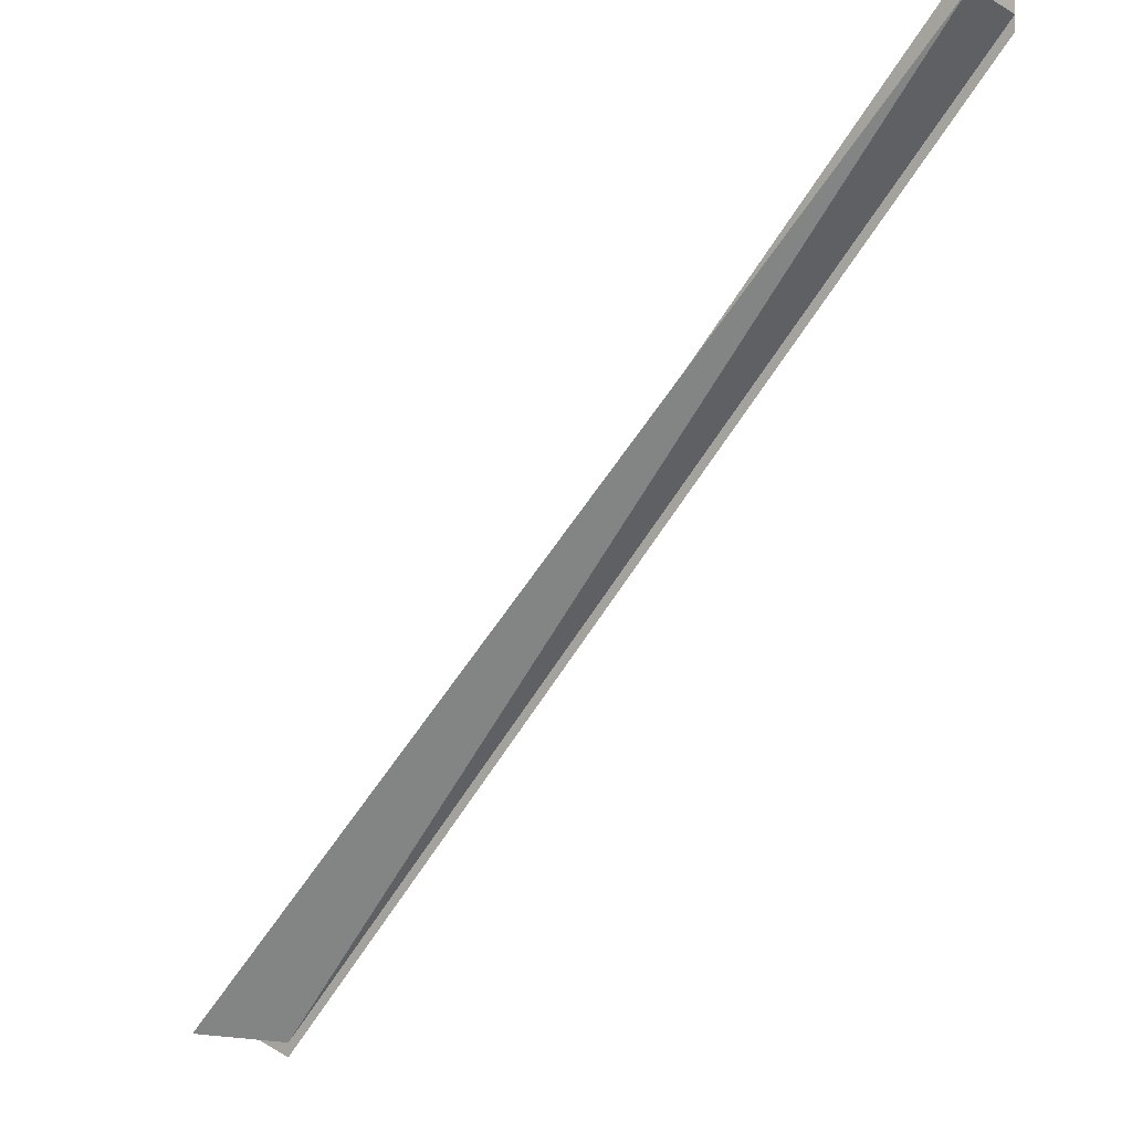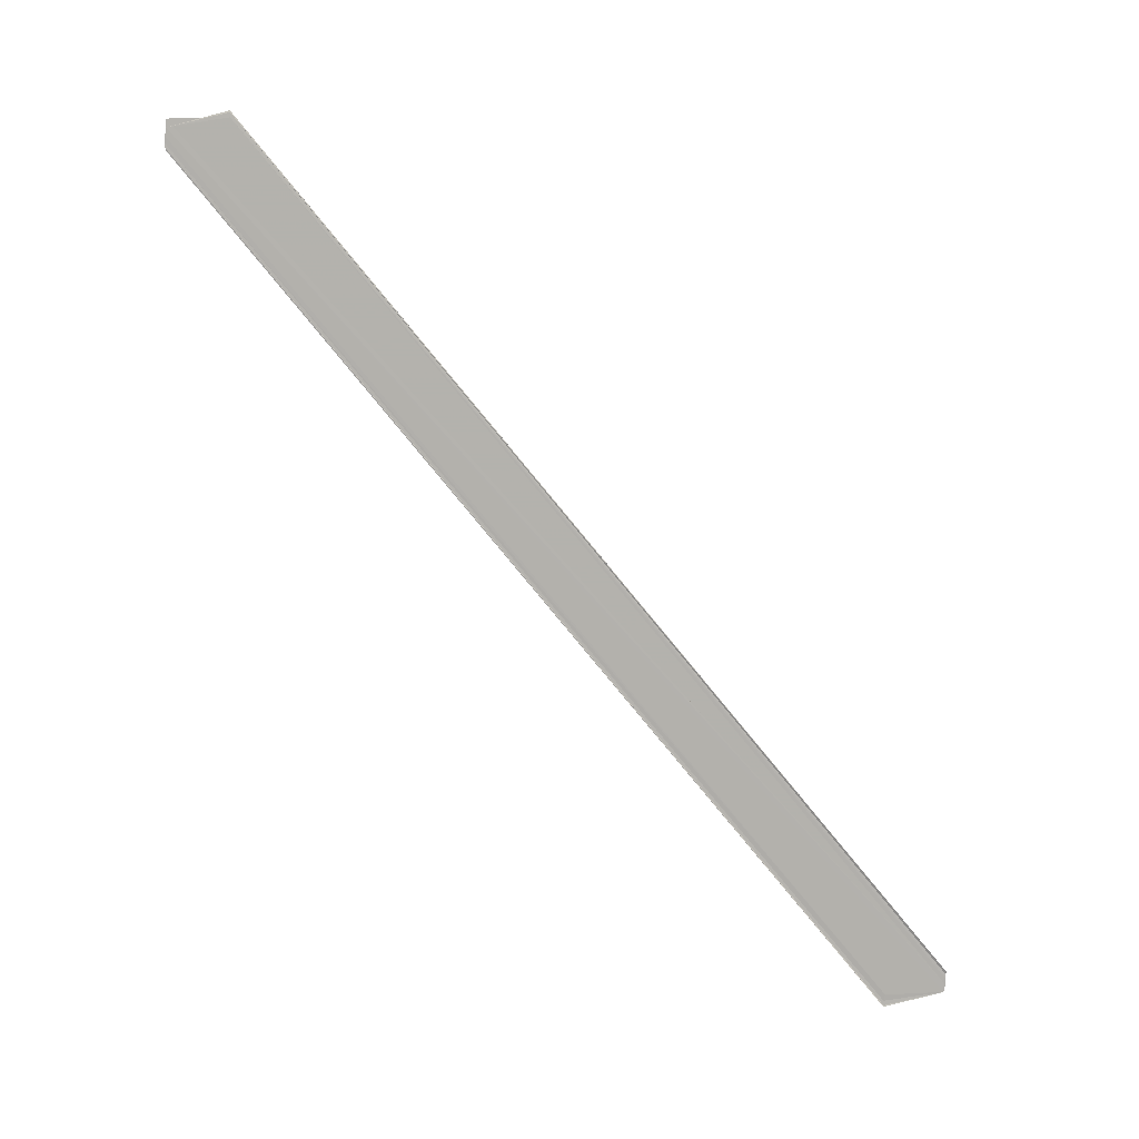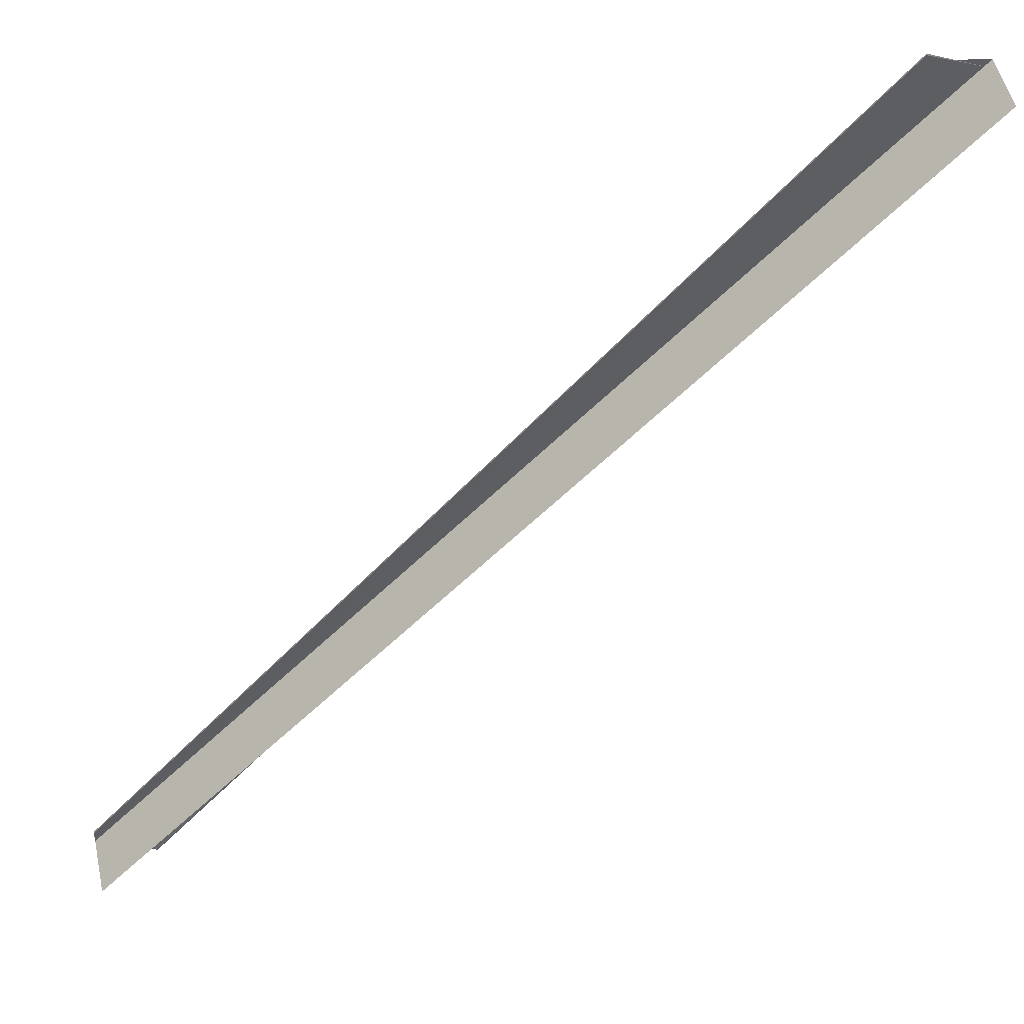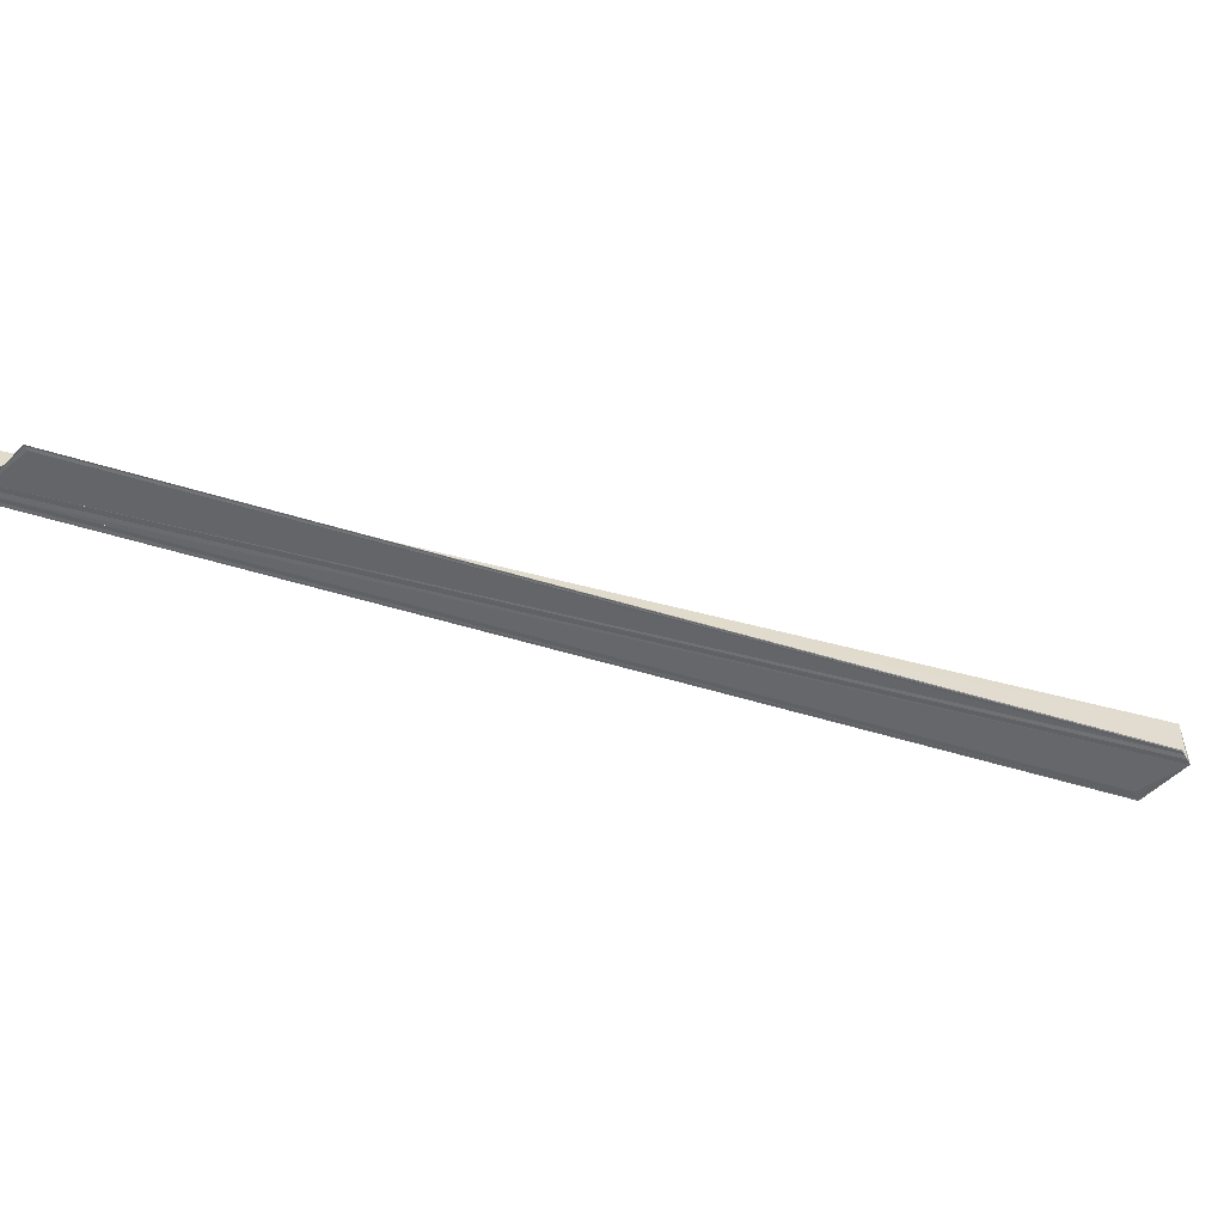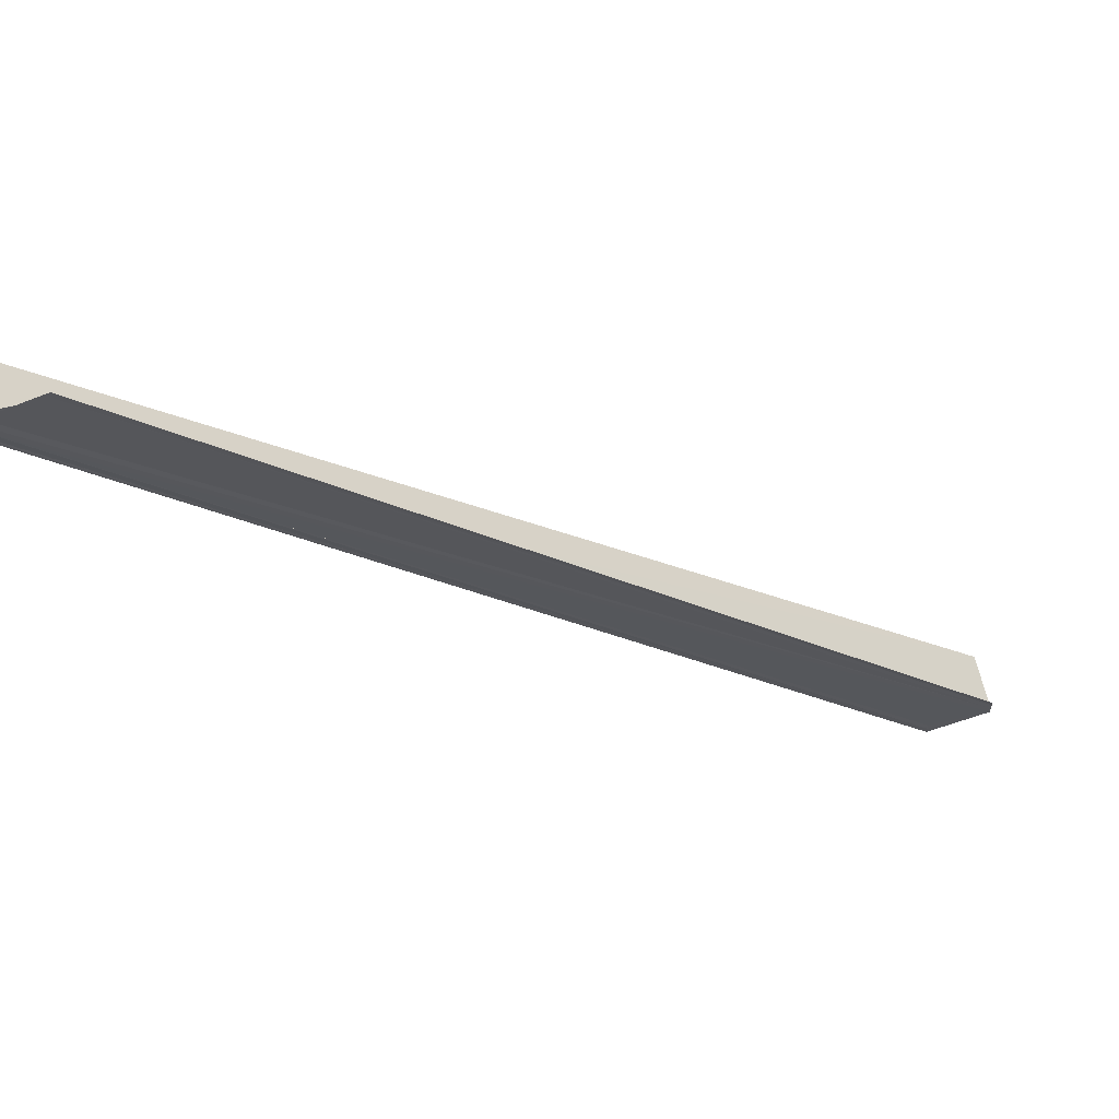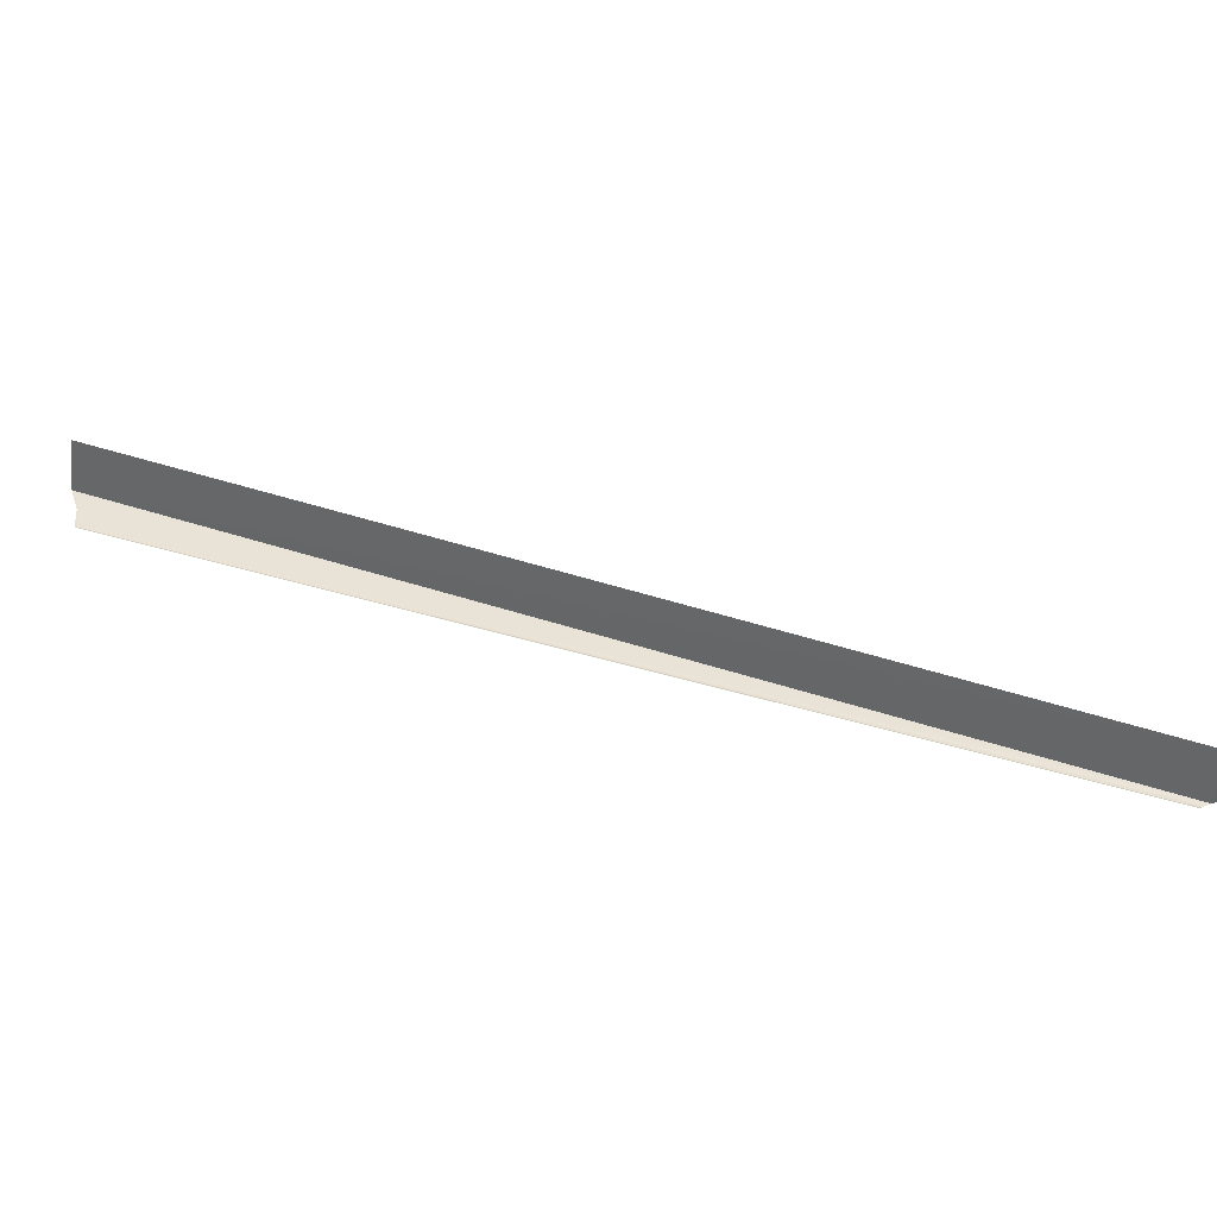
<metadata>
{"format":"obj","ext":"obj","renderer":"f3d","projection":"perspective","resolution":1024,"background":"white","views":[{"elev":-6.0,"azim":-139.0,"up":"+Z"},{"elev":-79.2,"azim":-5.1,"up":"+Y"},{"elev":42.3,"azim":167.7,"up":"+Z"},{"elev":-51.8,"azim":27.1,"up":"+Y"},{"elev":61.7,"azim":-10.5,"up":"+Z"},{"elev":41.1,"azim":65.9,"up":"+Y"}]}
</metadata>
<code>
o 30269
v 2206 1866 13.35
v 2206 1866 13.35
v 2206 1866 13.49
v 2206 1866 13.35
v 2206 1866 13.35
v 2206 1866 13.35
v 2206 1866 13.48
v 2206 1866 13.35
v 2206 1866 13.35
v 2206 1866 13.48
v 2206 1866 13.35
v 2206 1866 13.49
v 2206 1866 13.49
v 2206 1866 13.49
v 2206 1866 13.35
v 2206 1866 13.48
v 2206 1866 13.35
v 2206 1866 13.36
v 2206 1866 13.35
v 2206 1866 13.49
v 2206 1866 13.35
v 2206 1866 13.49
v 2206 1866 13.36
v 2206 1866 13.36
v 2206 1866 13.36
v 2206 1866 13.49
v 2206 1866 13.49
v 2206 1866 13.36
v 2206 1866 13.36
v 2206 1866 13.36
v 2206 1866 13.49
v 2206 1866 13.49
v 2206 1866 13.49
v 2206 1866 13.49
v 2206 1866 13.49
v 2206 1866 13.49
v 2206 1866 13.49
v 2206 1866 13.49
v 2206 1866 13.49
v 2206 1866 13.49
v 2206 1866 13.49
v 2206 1866 13.36
v 2206 1866 13.49
v 2206 1866 13.49
v 2206 1866 13.36
v 2206 1866 13.36
v 2206 1866 13.36
v 2206 1866 13.36
v 2206 1866 13.35
v 2206 1866 13.49
v 2206 1866 13.49
v 2206 1866 13.49
v 2206 1866 13.36
v 2206 1866 13.49
v 2206 1866 13.49
v 2206 1866 13.35
v 2206 1866 13.49
v 2206 1866 13.35
v 2206 1866 13.35
v 2206 1866 13.35
v 2206 1866 13.48
v 2206 1866 13.48
v 2206 1866 13.35
v 2206 1866 13.35
v 2206 1866 13.35
v 2206 1866 13.48
v 2206 1866 13.35
v 2206 1866 13.35
v 2206 1866 13.35
v 2206 1866 13.35
v 2206 1866 13.35
v 2206 1866 13.35
v 2206 1866 13.35
v 2206 1866 13.35
f 1 2 3
f 4 5 1
f 6 5 7
f 6 8 7
f 9 8 10
f 7 11 12
f 13 11 14
f 7 15 16
f 10 15 16
f 4 17 18
f 18 19 20
f 20 21 22
f 23 24 20
f 20 25 26
f 27 25 26
f 28 24 27
f 28 29 27
f 27 30 31
f 32 33 31
f 34 33 35
f 34 36 37
f 32 38 39
f 32 40 39
f 41 42 39
f 43 42 39
f 32 44 43
f 45 46 41
f 47 46 43
f 47 48 43
f 49 48 50
f 50 51 52
f 43 53 54
f 55 53 54
f 56 49 57
f 57 58 55
f 55 13 57
f 56 59 57
f 57 60 61
f 62 60 61
f 63 59 62
f 63 64 62
f 62 65 66
f 4 67 68
f 4 67 69
f 4 70 69
f 4 71 72
f 4 73 72
f 4 73 74

</code>
